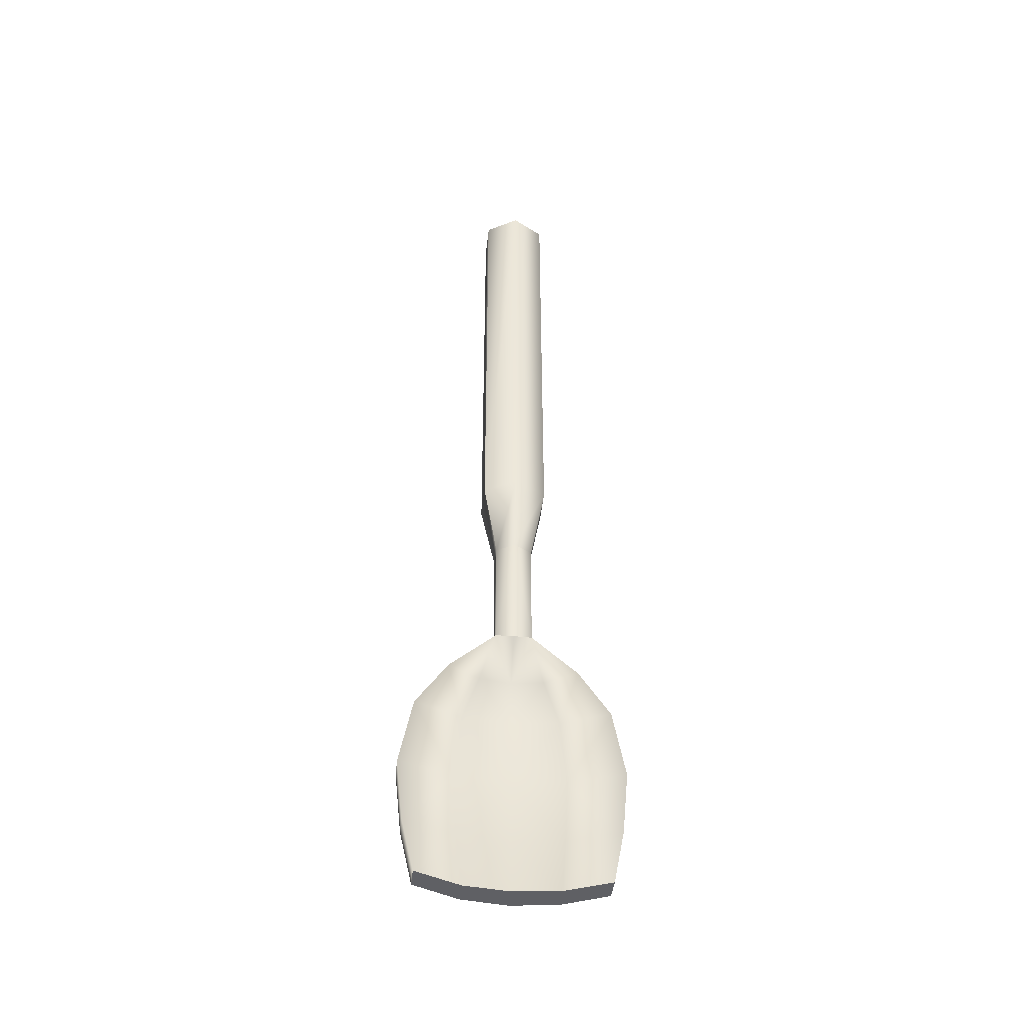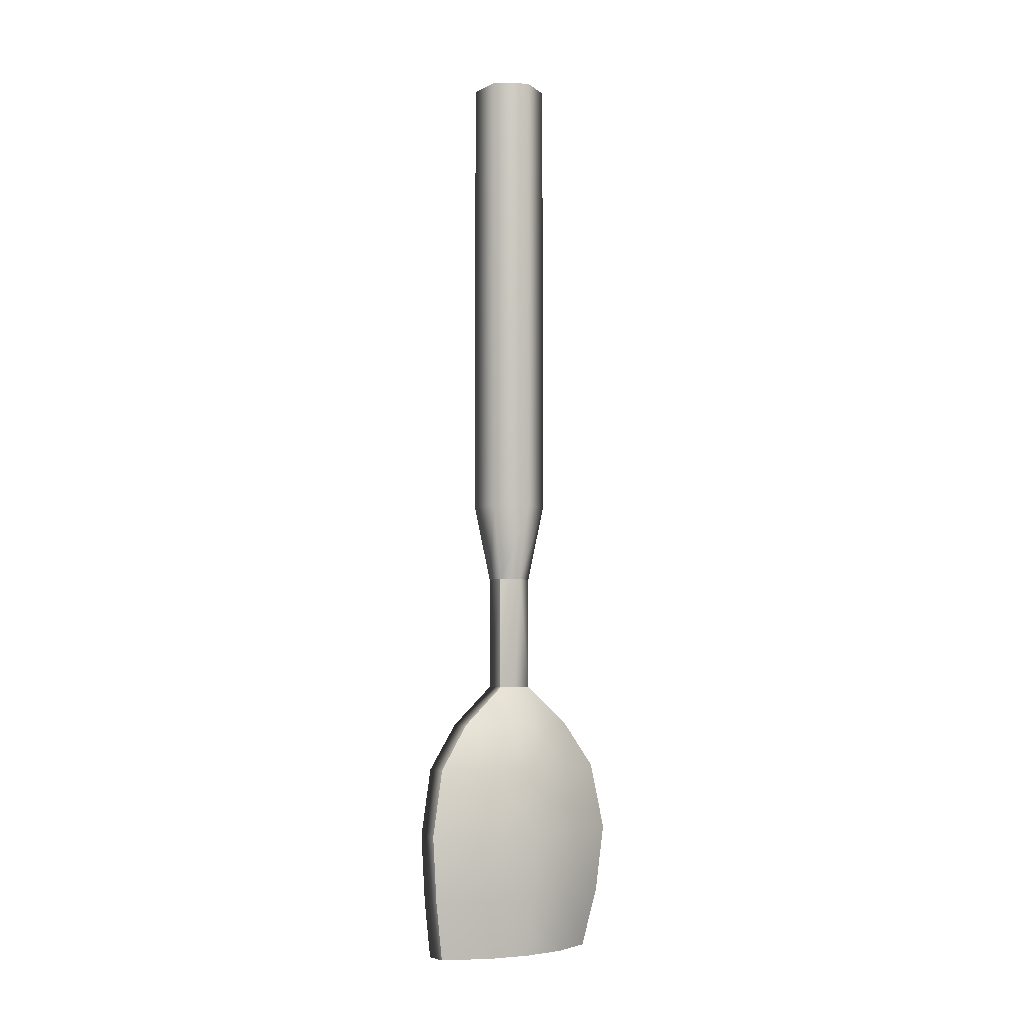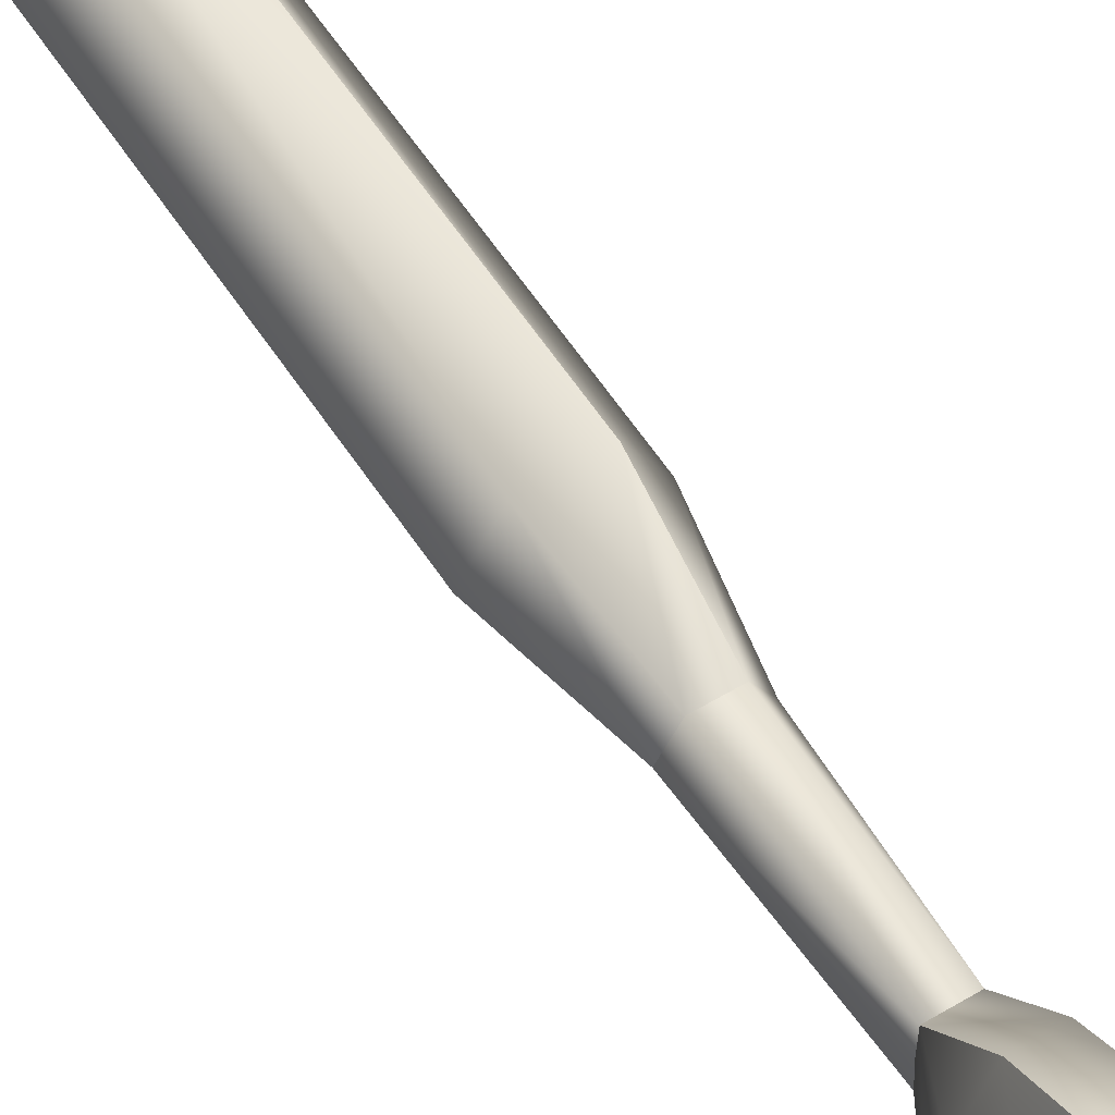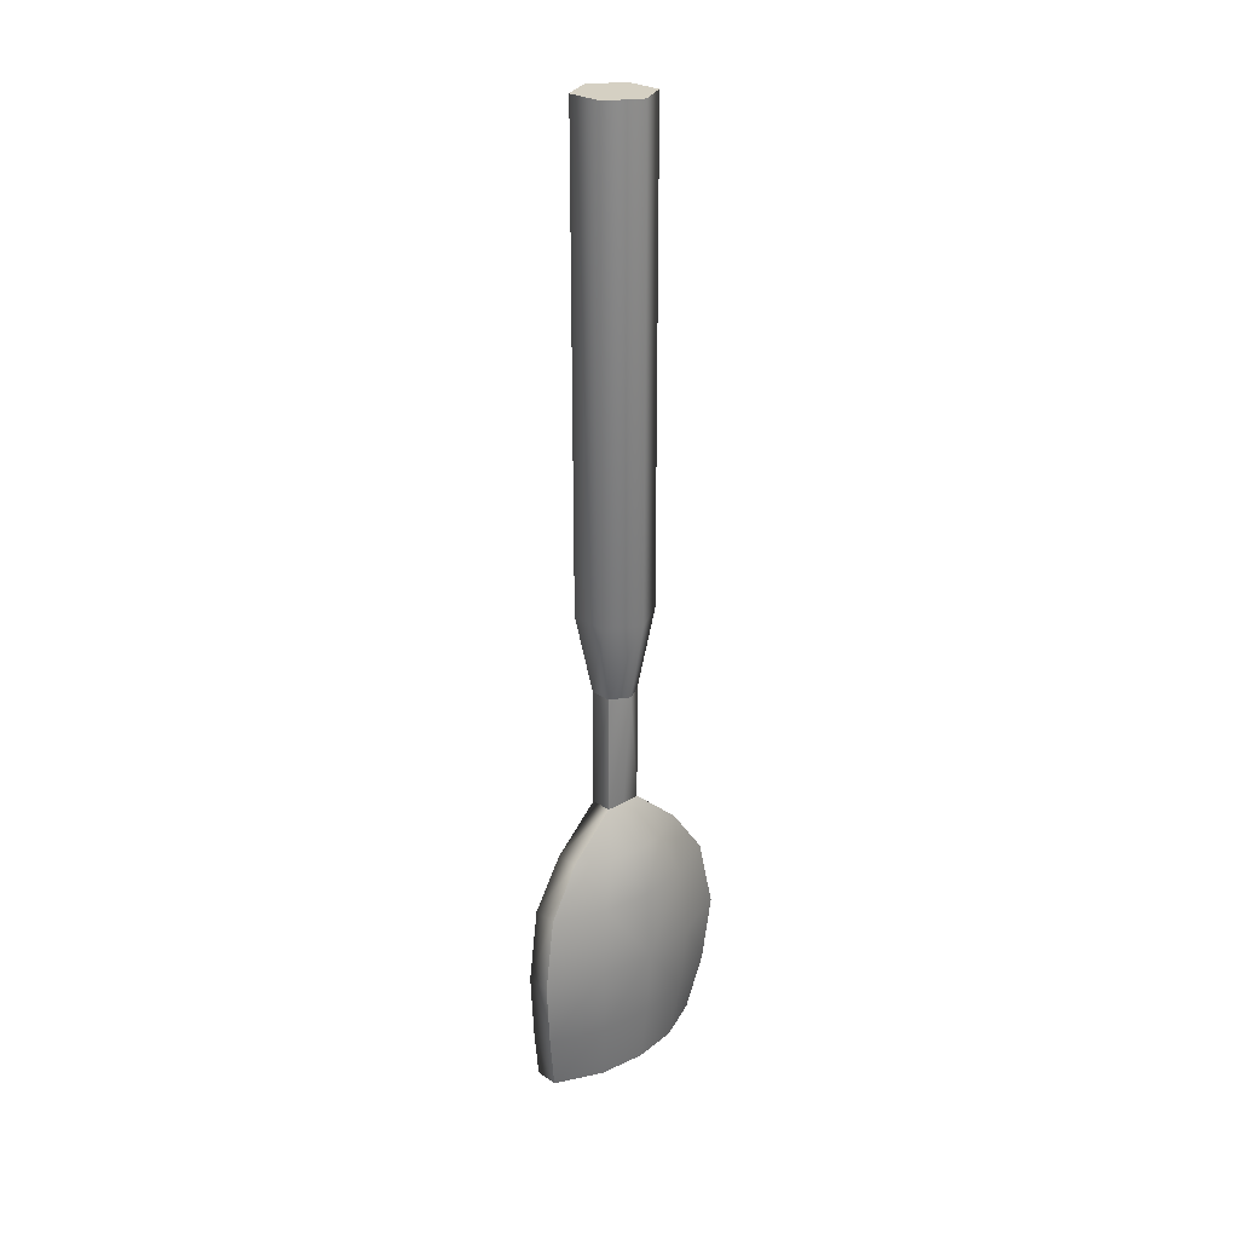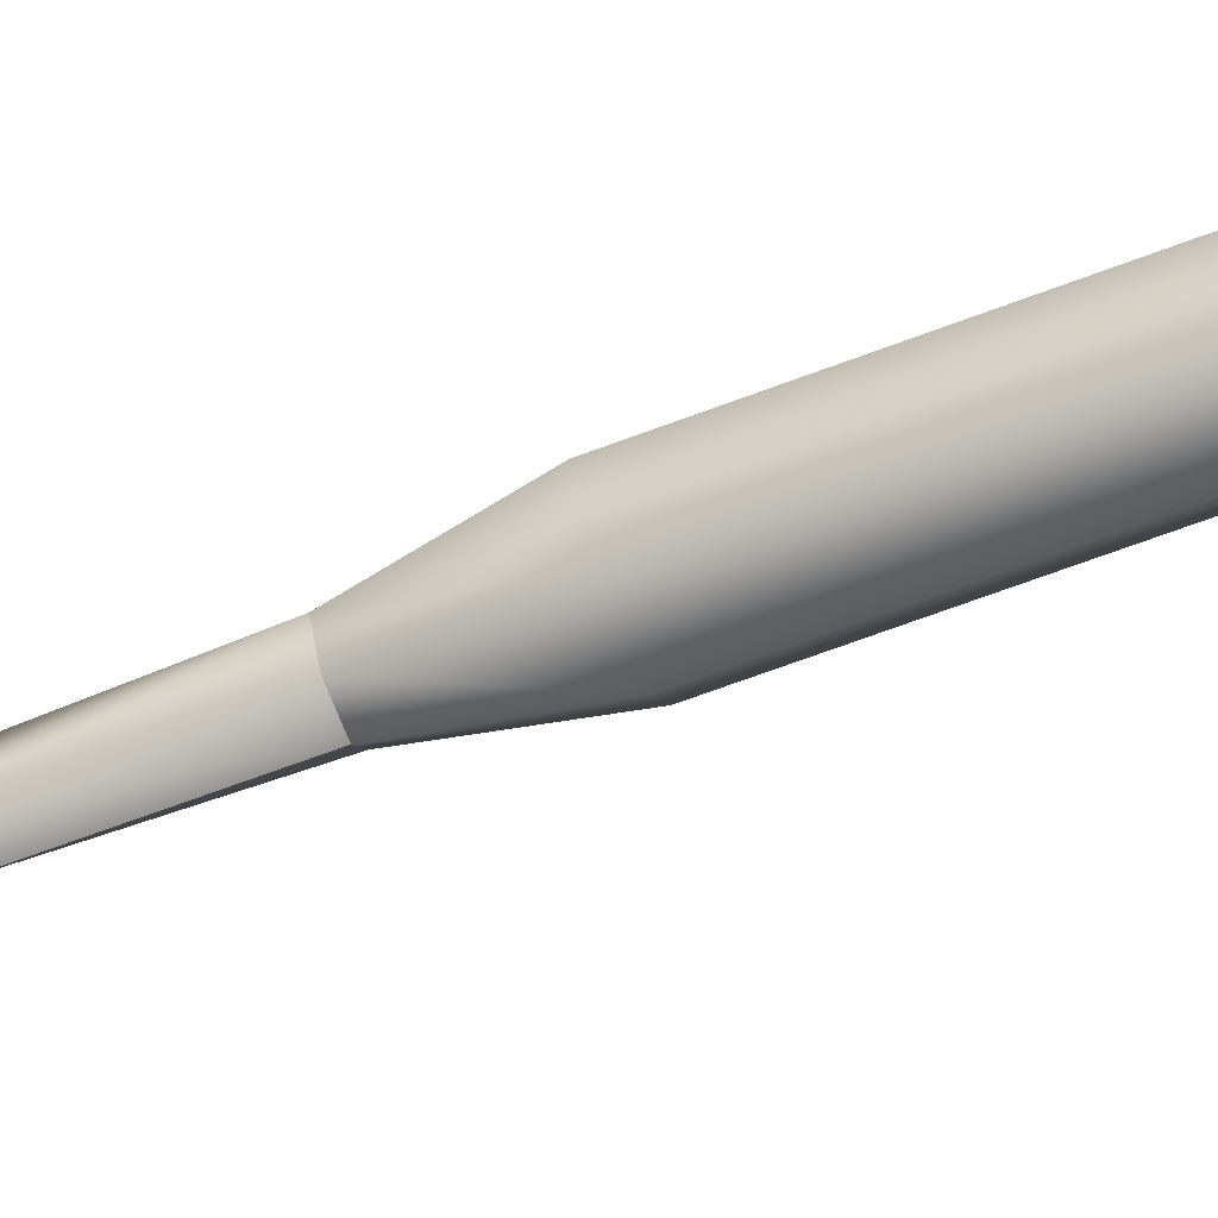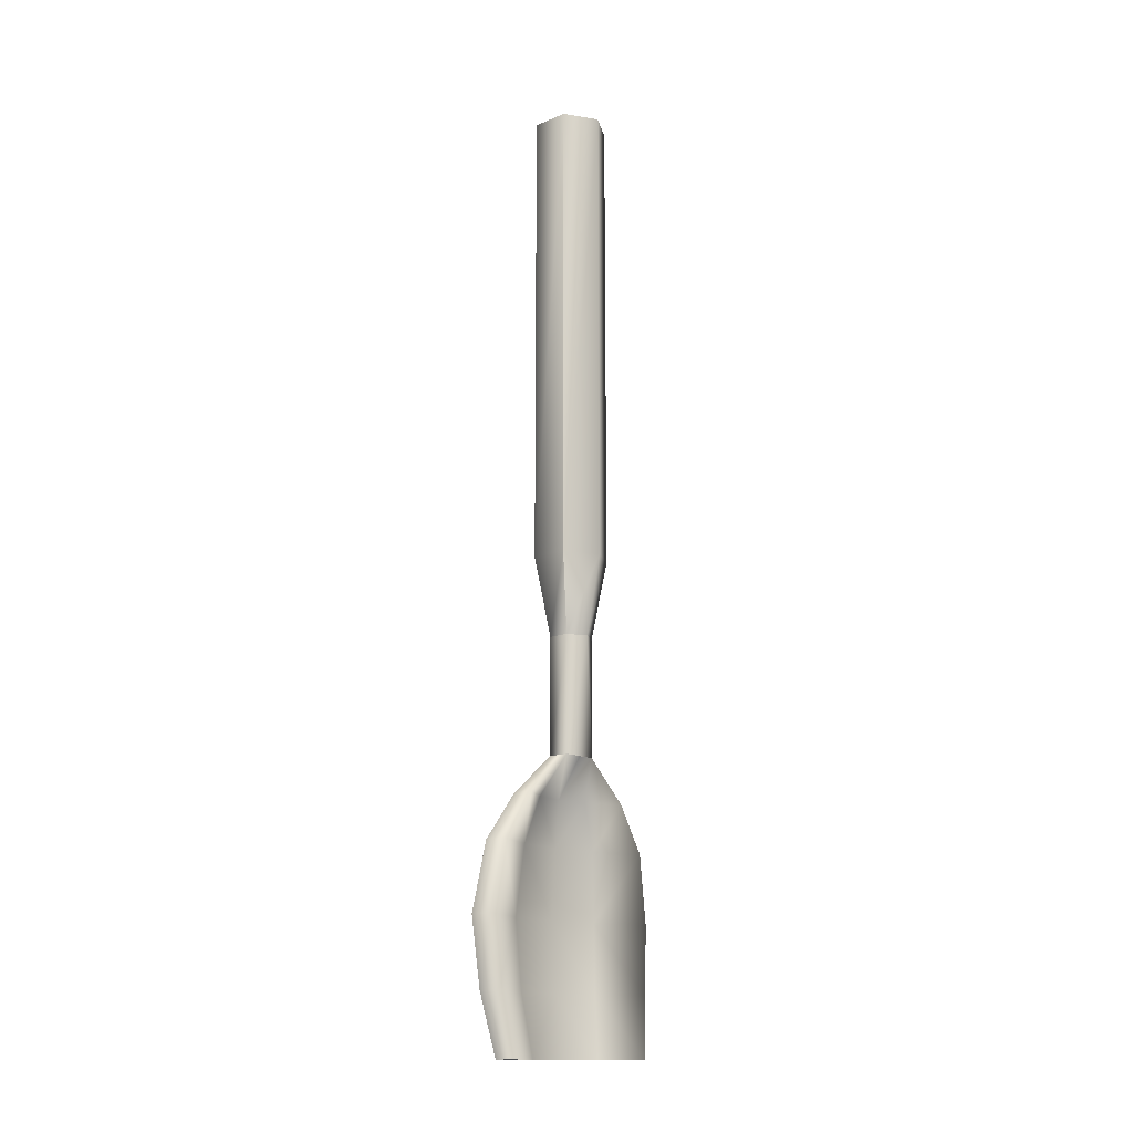
<metadata>
{"format":"obj","ext":"obj","renderer":"f3d","projection":"perspective","resolution":1024,"background":"white","views":[{"elev":-44.0,"azim":-96.1,"up":"+Z"},{"elev":-5.1,"azim":55.6,"up":"+Z"},{"elev":56.5,"azim":147.7,"up":"+Y"},{"elev":26.1,"azim":46.7,"up":"+Z"},{"elev":-66.7,"azim":-69.2,"up":"+Y"},{"elev":-14.8,"azim":-138.4,"up":"+Z"}]}
</metadata>
<code>
o Model_Mesh.240
v 0.08939 0.3346 -0.8387
v 0.1021 0.3737 -1.039
v -0.02104 0.1437 1.377
v 0.06333 0.3168 -1.418
v 0.08939 0.3531 -1.241
v 0.07556 0.2395 -0.7033
v 0.09508 0.04759 -1.241
v 0.08939 -0.2579 -1.241
v 0.1501 0.2003 -1.241
v 0.08939 0.3531 -1.241
v 0.06333 0.3168 -1.418
v 0.124 -0.08703 -1.418
v 0.07953 -0.1051 -1.241
v 0.1414 0.04759 -1.418
v 0.06333 0.3168 -1.418
v 0.02064 -0.2579 -1.241
v 0.05347 -0.08703 -1.418
v 0.08939 -0.2579 -1.241
v 0.06902 0.04759 -1.418
v 0.05347 0.1822 -1.418
v -0.005422 0.3168 -1.418
v -0.07652 0.04759 1.377
v 0.1628 -0.1155 -1.039
v -0.005422 -0.2216 -1.418
v -0.005422 0.3168 -1.418
v 0.06333 -0.2216 -1.418
v 0.06333 -0.2216 -1.418
v 0.1674 0.04759 -1.241
v 0.02064 0.3531 -1.241
v -0.005422 -0.2216 -1.418
v 0.06333 -0.2216 -1.418
v 0.1021 -0.2786 -1.039
v 0.03333 -0.2786 -1.039
v 0.1078 0.04759 -1.039
v 0.1501 -0.1051 -1.241
v 0.124 0.1822 -1.418
v 0.1021 -0.2786 -1.039
v 0.07953 0.2003 -1.241
v 0.09222 -0.1155 -1.039
v 0.07556 0.2395 -0.7033
v 0.06623 -0.04839 -0.7033
v 0.07556 -0.1444 -0.7033
v 0.02064 0.3346 -0.8387
v 0.08992 -0.0485 1.377
v -0.02811 0.04759 -0.2393
v 0.05347 -0.08703 -1.418
v 0.003168 -0.006579 -0.2393
v -0.02104 -0.0485 1.377
v 0.08992 0.1437 1.377
v 0.1454 0.04759 1.377
v 0.08992 -0.0485 -0.004333
v -0.02104 -0.0485 -0.004333
v 0.09699 0.04759 -0.2393
v 0.06571 0.1018 -0.2393
v 0.003168 0.1018 -0.2393
v 0.1628 0.2107 -1.039
v 0.07953 0.1911 -0.8387
v 0.08939 0.3346 -0.8387
v 0.003168 -0.006579 -0.5847
v 0.07556 -0.1444 -0.7033
v 0.06571 -0.006579 -0.2393
v 0.003168 0.1018 -0.5847
v 0.06902 0.04759 -1.418
v 0.1414 0.04759 -1.418
v 0.08992 -0.0485 1.377
v 0.1386 0.04759 -0.7033
v 0.01057 0.2395 -0.7033
v 0.07953 -0.0959 -0.8387
v 0.1801 0.04759 -1.039
v 0.001536 0.04759 -0.5847
v 0.1222 -0.04839 -0.7033
v -0.02811 0.04759 -0.2393
v 0.06571 -0.006579 -0.5847
v 0.06735 0.04759 -0.5847
v 0.003168 0.1018 -0.2393
v 0.124 -0.08703 -1.418
v 0.06571 0.1018 -0.5847
v 0.06571 0.1018 -0.5847
v 0.09508 0.04759 -0.8387
v 0.03333 0.3737 -1.039
v 0.06571 -0.006579 -0.5847
v 0.08939 -0.2394 -0.8387
v 0.06571 -0.006579 -0.2393
v 0.001536 0.04759 -0.5847
v 0.06571 0.1018 -0.5847
v 0.06571 0.1018 -0.2393
v 0.09699 0.04759 -0.2393
v 0.003168 0.1018 -0.5847
v 0.1222 0.1436 -0.7033
v 0.02064 -0.2394 -0.8387
v 0.1021 0.3737 -1.039
v 0.1674 0.04759 -0.8387
v 0.1501 -0.0959 -0.8387
v 0.05347 0.1822 -1.418
v 0.003168 -0.006579 -0.5847
v 0.003168 -0.006579 -0.2393
v 0.06571 -0.006579 -0.5847
v 0.06571 -0.006579 -0.2393
v 0.06735 0.04759 -0.5847
v 0.124 0.1822 -1.418
v 0.08939 -0.2394 -0.8387
v 0.09222 0.2107 -1.039
v 0.08093 0.04759 -0.7033
v 0.06623 0.1436 -0.7033
v 0.01057 -0.1444 -0.7033
v 0.06571 -0.006579 -0.5847
v 0.1501 0.1911 -0.8387
v -0.07652 0.04759 -0.004333
v -0.02104 -0.0485 1.377
v -0.02104 0.1437 1.377
v -0.02104 0.1437 -0.004333
v -0.07652 0.04759 1.377
v 0.08992 0.1437 -0.004333
v 0.08992 0.1437 1.377
v -0.02104 0.1437 -0.004333
v 0.1454 0.04759 -0.004333
v 0.1454 0.04759 1.377
f 22 48 3
f 3 48 49
f 48 65 49
f 49 65 50
f 25 11 94
f 94 11 100
f 94 100 63
f 63 100 64
f 76 63 64
f 46 63 76
f 27 46 76
f 24 46 27
f 73 87 83
f 73 74 87
f 74 85 87
f 85 86 87
f 86 85 75
f 75 85 62
f 62 72 75
f 62 84 72
f 84 95 72
f 95 96 72
f 96 95 98
f 98 95 97
f 111 54 55
f 113 54 111
f 113 53 54
f 116 53 113
f 116 61 53
f 51 61 116
f 51 47 61
f 110 113 111
f 114 113 110
f 114 116 113
f 117 116 114
f 117 51 116
f 44 51 117
f 44 52 51
f 52 47 51
f 52 45 47
f 108 45 52
f 108 55 45
f 115 55 108
f 112 115 108
f 110 115 112
f 109 52 44
f 109 108 52
f 112 108 109
f 70 88 103
f 103 88 104
f 103 104 79
f 79 41 103
f 41 59 103
f 103 59 70
f 67 104 88
f 104 67 57
f 79 104 57
f 79 57 34
f 34 68 79
f 68 41 79
f 68 105 41
f 41 105 59
f 59 105 106
f 106 105 42
f 88 78 67
f 67 78 40
f 67 40 43
f 57 67 43
f 57 43 102
f 34 57 102
f 38 34 102
f 7 34 38
f 13 34 7
f 39 34 13
f 39 68 34
f 43 40 58
f 43 58 80
f 102 43 80
f 29 102 80
f 38 102 29
f 21 38 29
f 20 38 21
f 20 7 38
f 19 7 20
f 17 7 19
f 13 7 17
f 80 58 91
f 91 10 80
f 80 10 29
f 10 15 29
f 29 15 21
f 30 13 17
f 16 13 30
f 16 39 13
f 33 39 16
f 33 90 39
f 39 90 68
f 90 105 68
f 105 90 42
f 26 16 30
f 8 16 26
f 8 33 16
f 37 33 8
f 82 33 37
f 90 33 82
f 42 90 82
f 89 6 77
f 107 6 89
f 1 6 107
f 56 1 107
f 2 1 56
f 2 56 5
f 89 77 66
f 92 89 66
f 107 89 92
f 69 107 92
f 56 107 69
f 56 69 9
f 5 56 9
f 5 9 4
f 4 9 36
f 66 77 99
f 99 81 66
f 66 81 71
f 66 71 92
f 92 71 93
f 92 93 69
f 69 93 23
f 35 69 23
f 28 69 35
f 9 69 28
f 9 28 36
f 36 28 14
f 14 28 12
f 60 71 81
f 71 60 93
f 93 60 101
f 93 101 23
f 23 101 32
f 18 23 32
f 35 23 18
f 31 35 18
f 12 35 31
f 12 28 35

</code>
